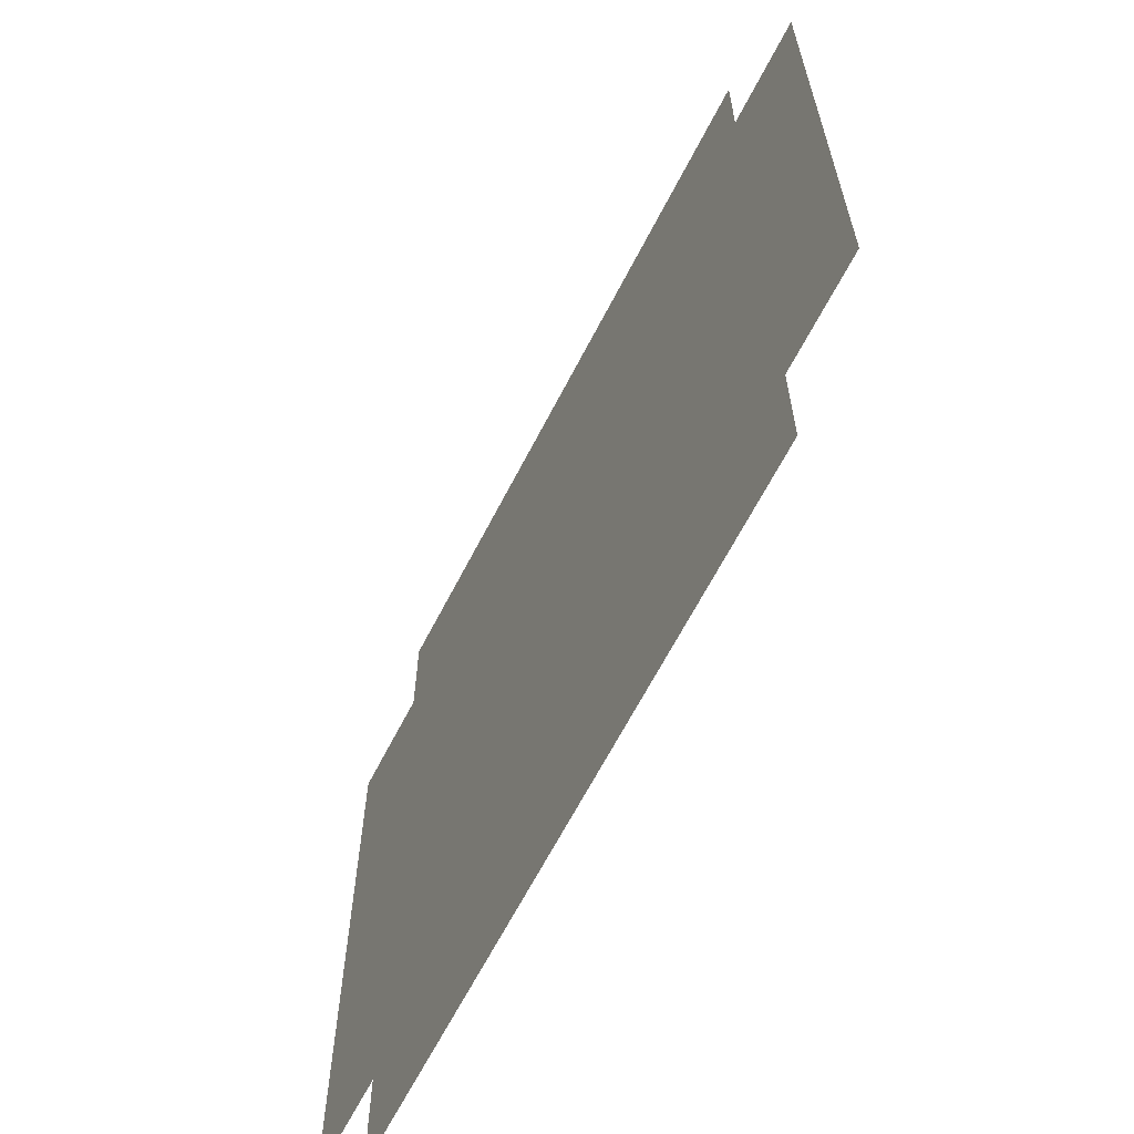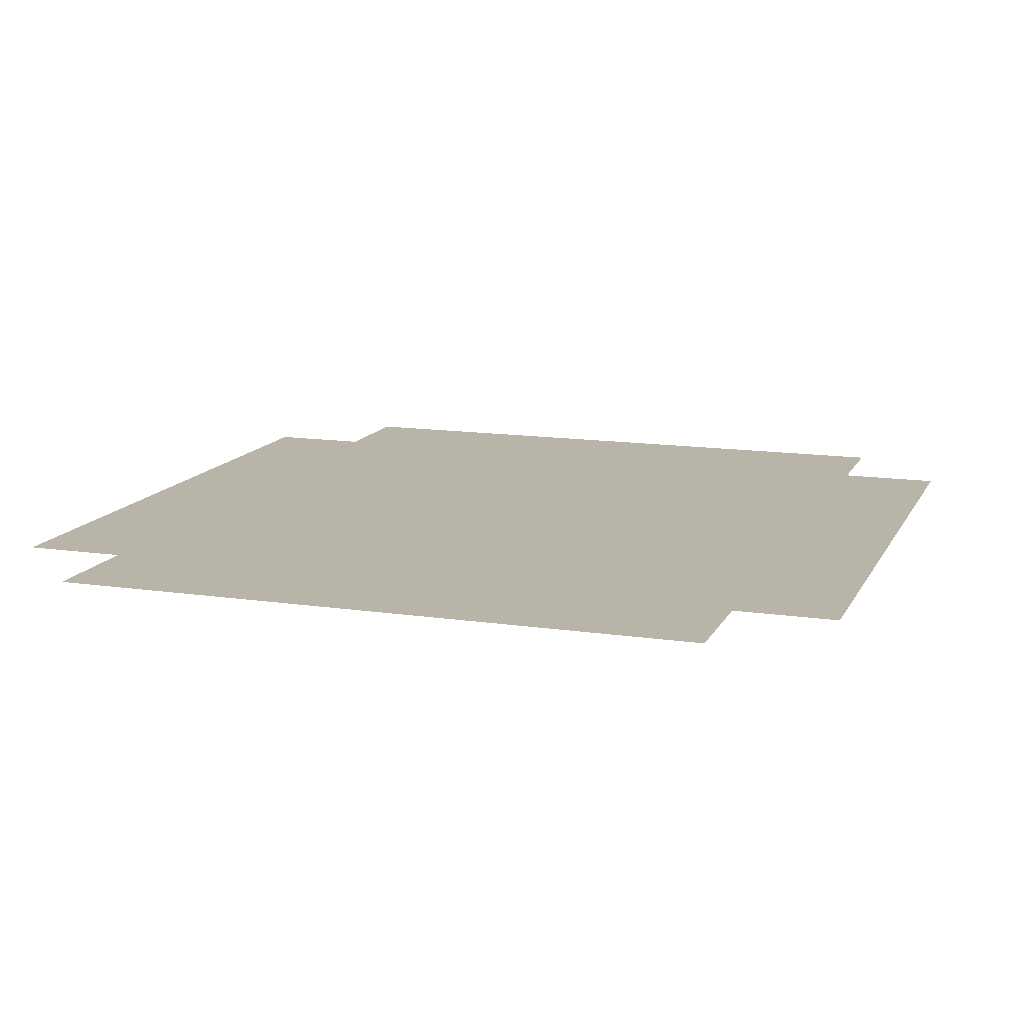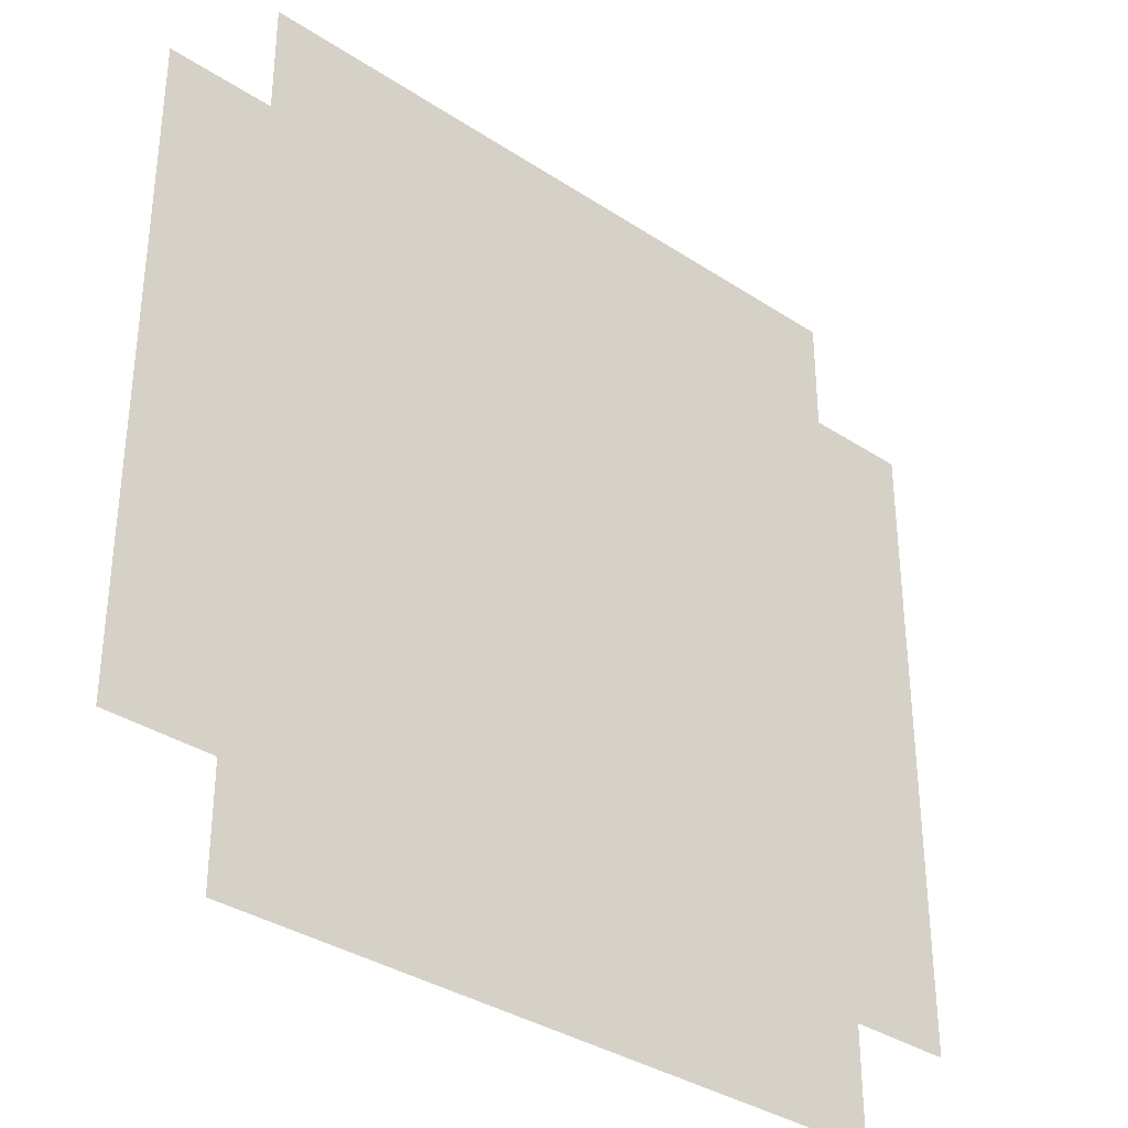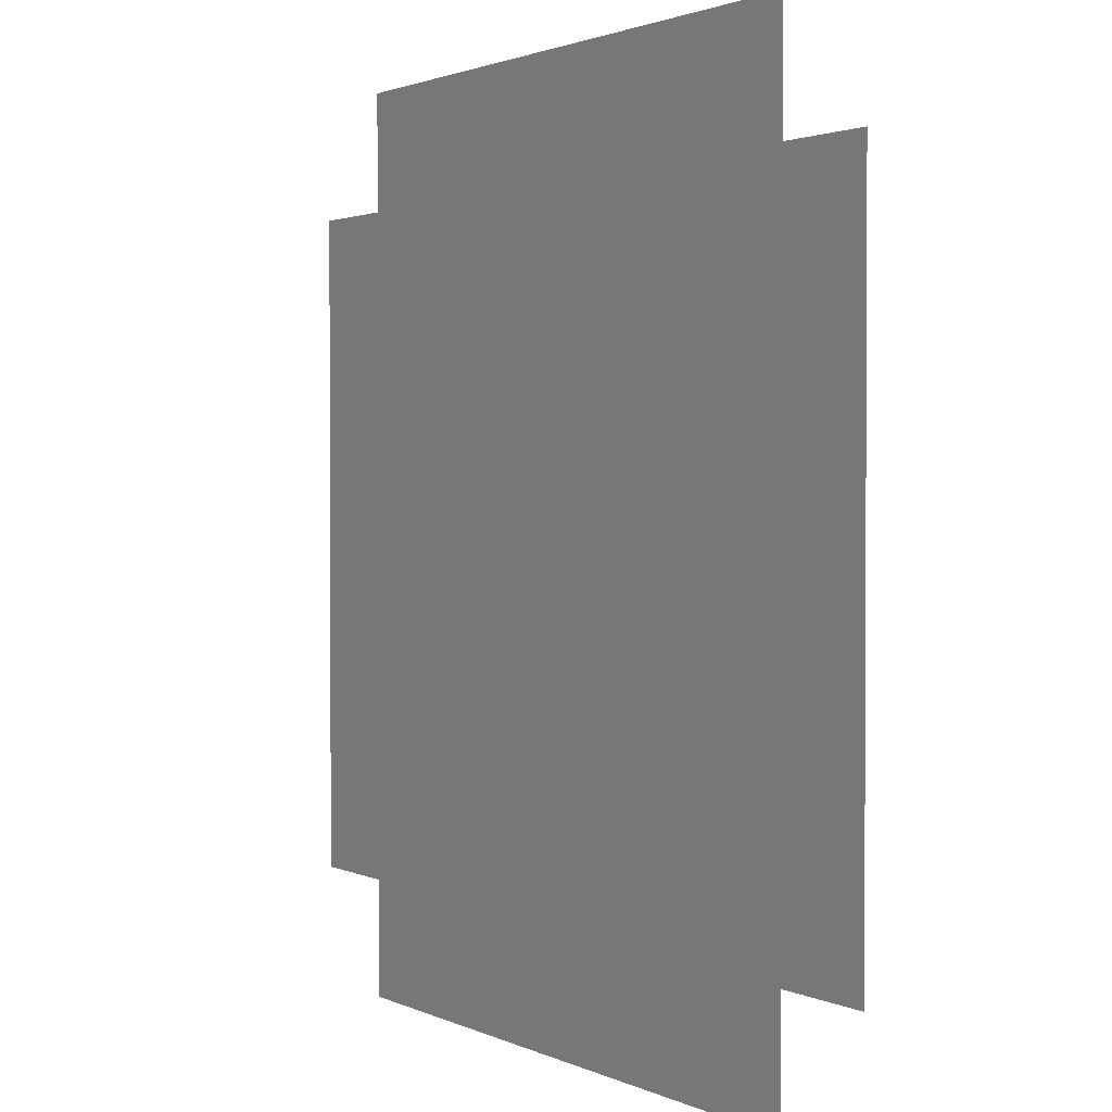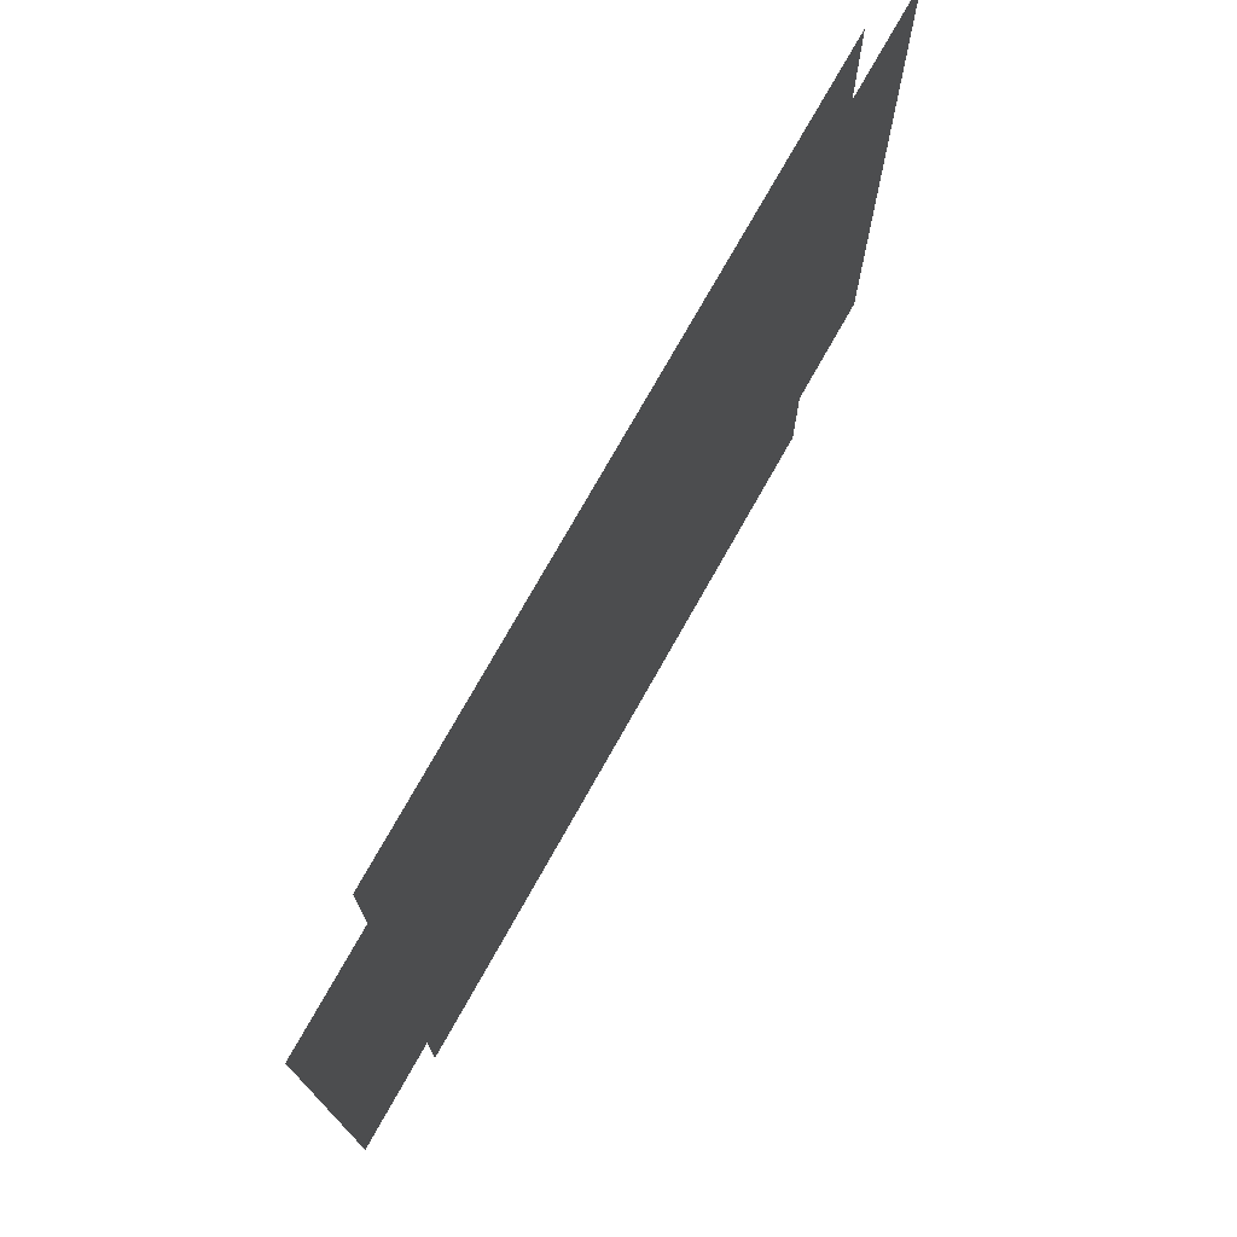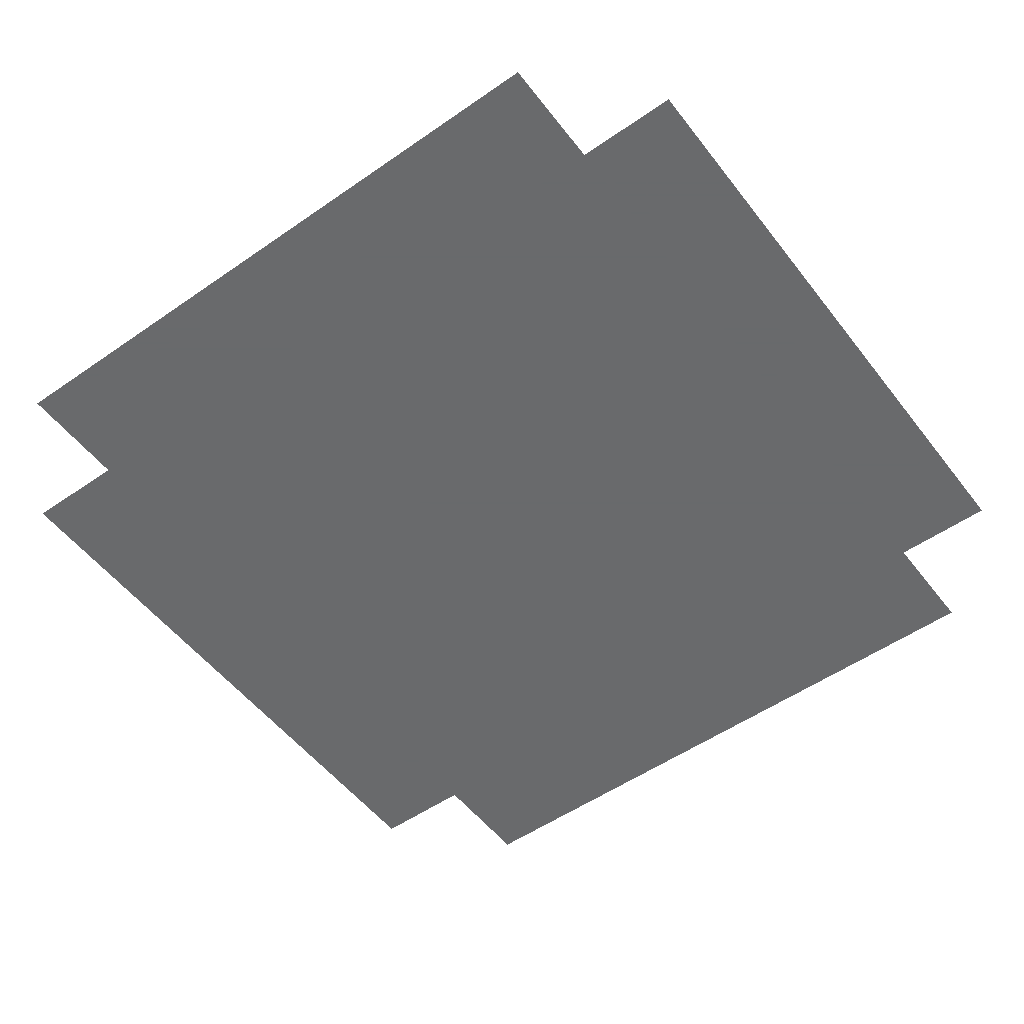
<metadata>
{"format":"obj","ext":"obj","renderer":"f3d","projection":"perspective","resolution":1024,"background":"white","views":[{"elev":-65.4,"azim":-117.3,"up":"+Y"},{"elev":13.3,"azim":-161.3,"up":"+Z"},{"elev":-34.9,"azim":138.7,"up":"+Y"},{"elev":1.7,"azim":-121.1,"up":"+Y"},{"elev":75.3,"azim":119.4,"up":"+Y"},{"elev":-52.9,"azim":-143.3,"up":"+Z"}]}
</metadata>
<code>
g eewed
v -457.2 -600 4.2e-05
v 457.2 -600 4.2e-05
v 457.2 -443.3 1.4e-05
v -457.2 -443.3 1.4e-05
v -600 -443.3 1.4e-05
v -457.2 443.3 -1.3e-05
v -600 443.3 -1.3e-05
v 457.2 443.3 -1.3e-05
v 600 -443.3 1.4e-05
v 600 443.3 -1.3e-05
v 457.2 600 -4.1e-05
v -457.2 600 -4.1e-05
f 1 2 3
f 3 4 1
f 5 4 6
f 6 7 5
f 4 3 8
f 8 6 4
f 3 9 10
f 10 8 3
f 6 8 11
f 11 12 6

</code>
